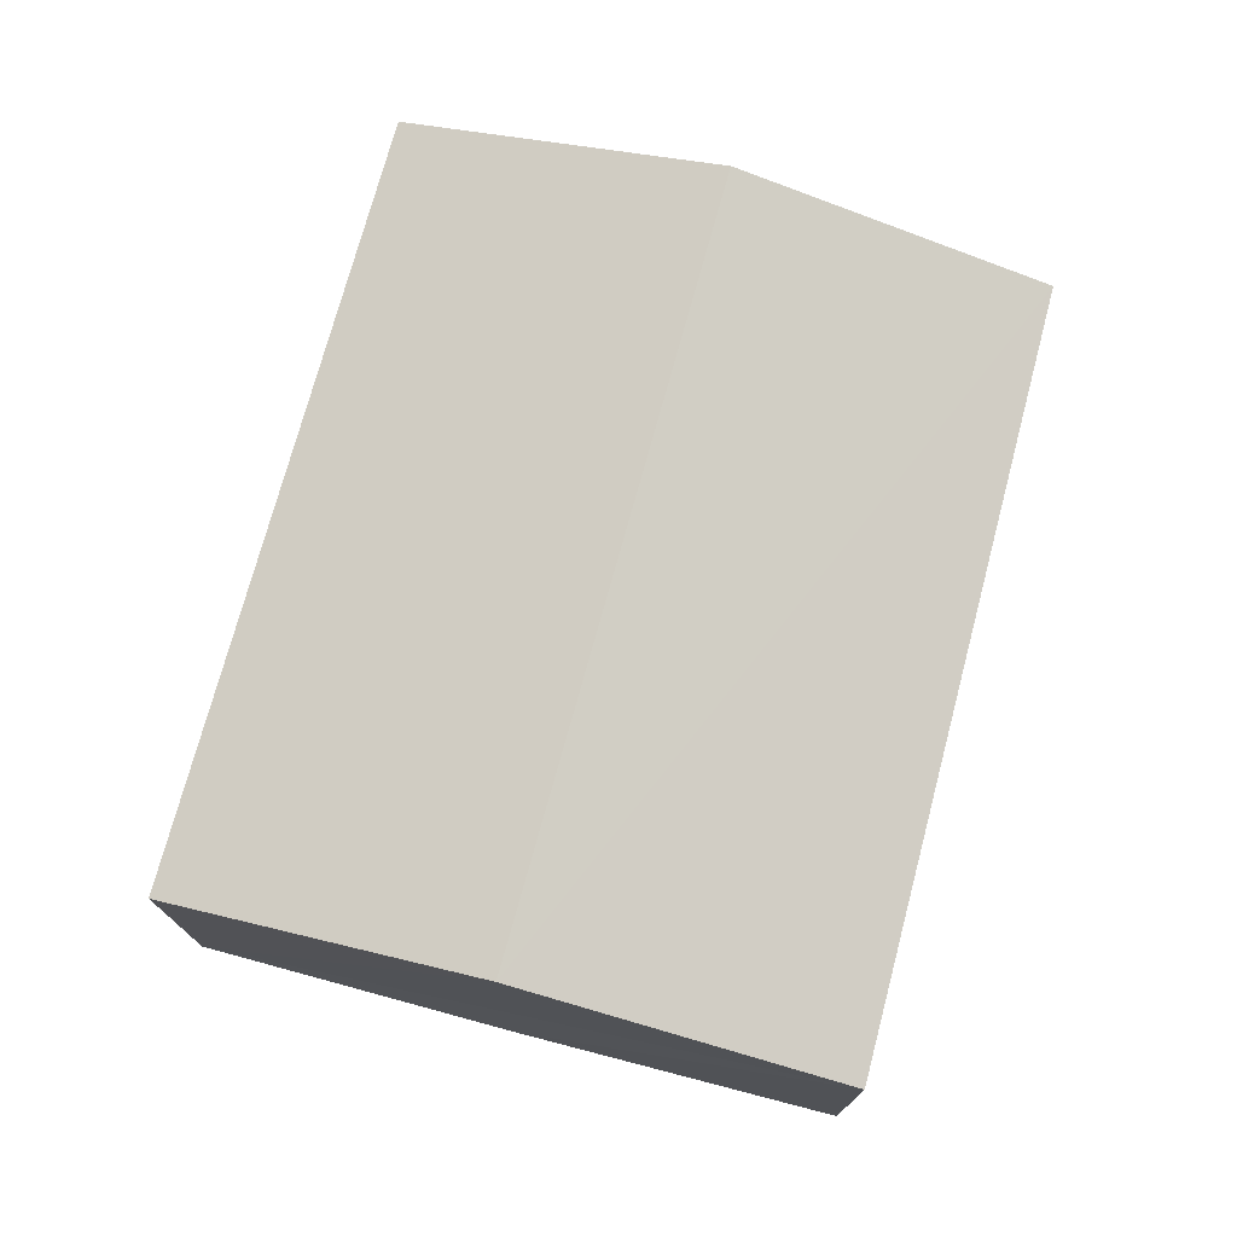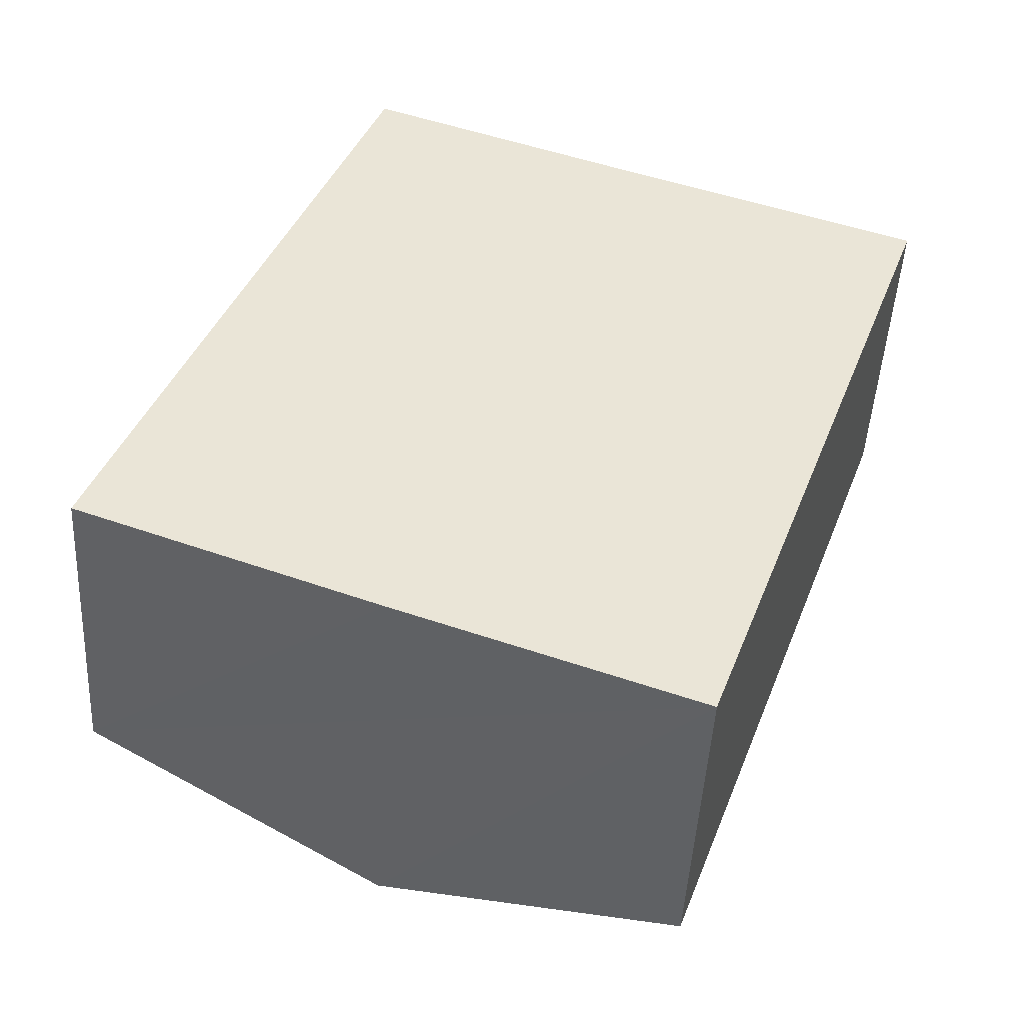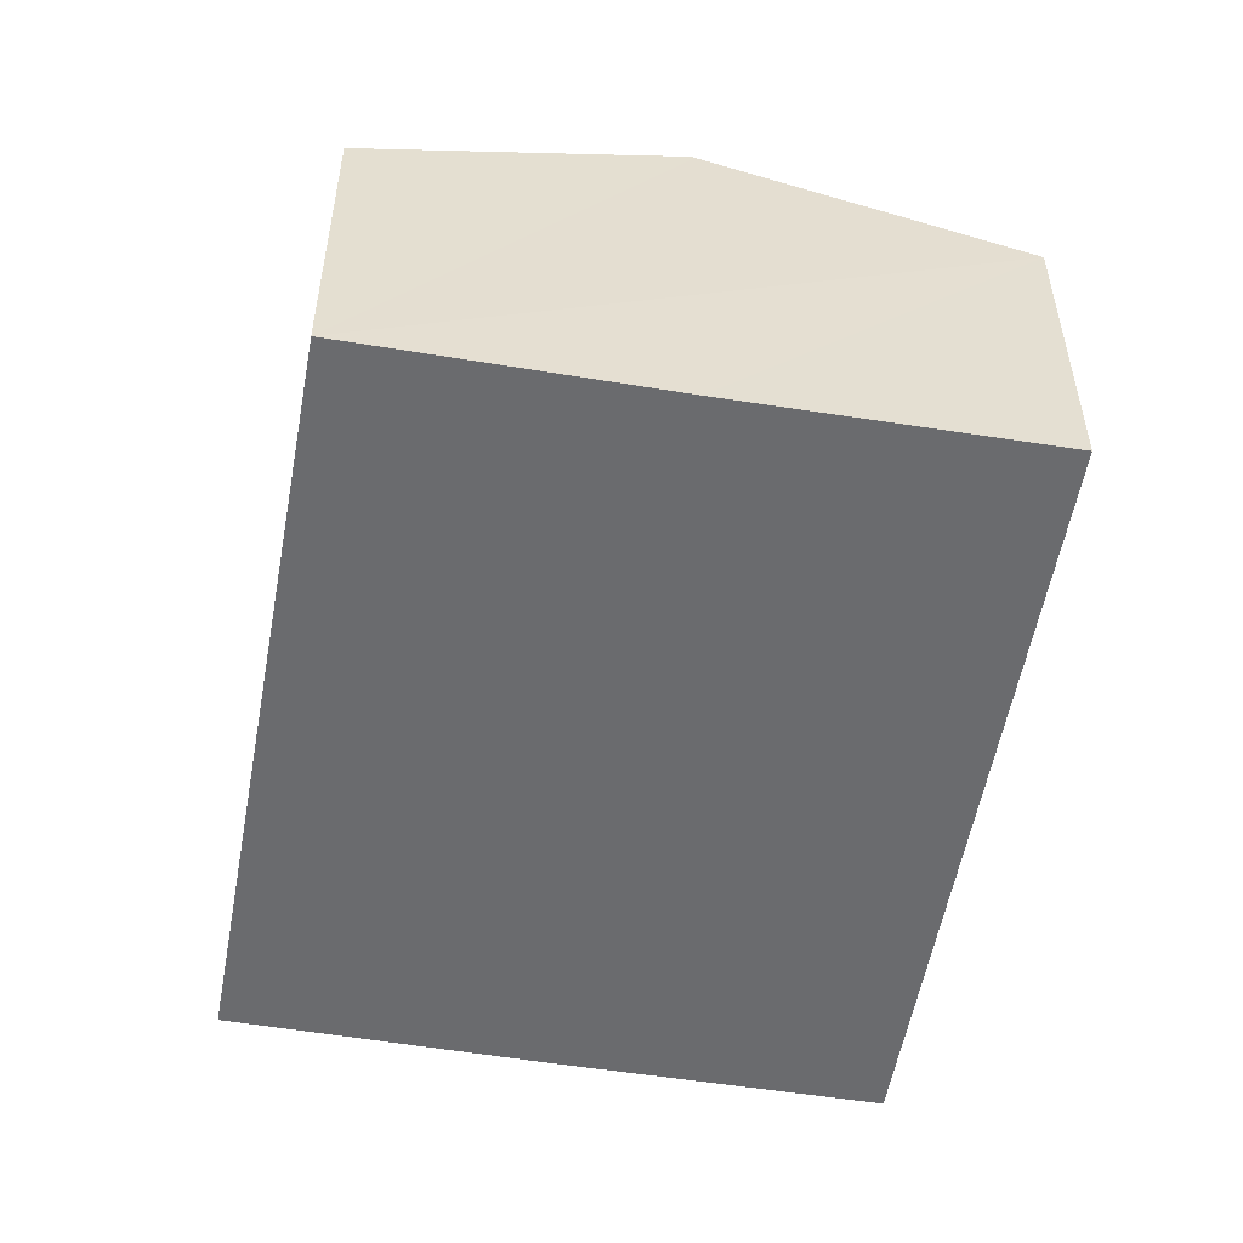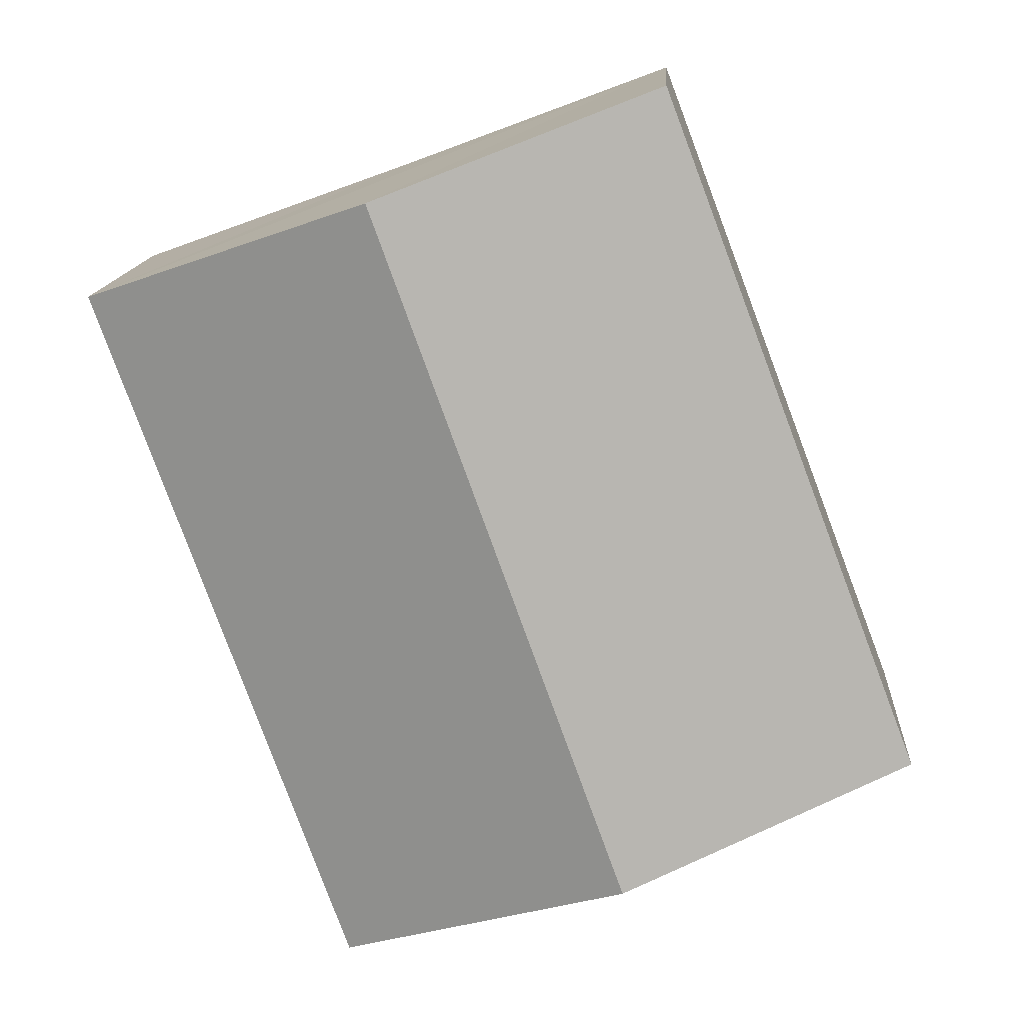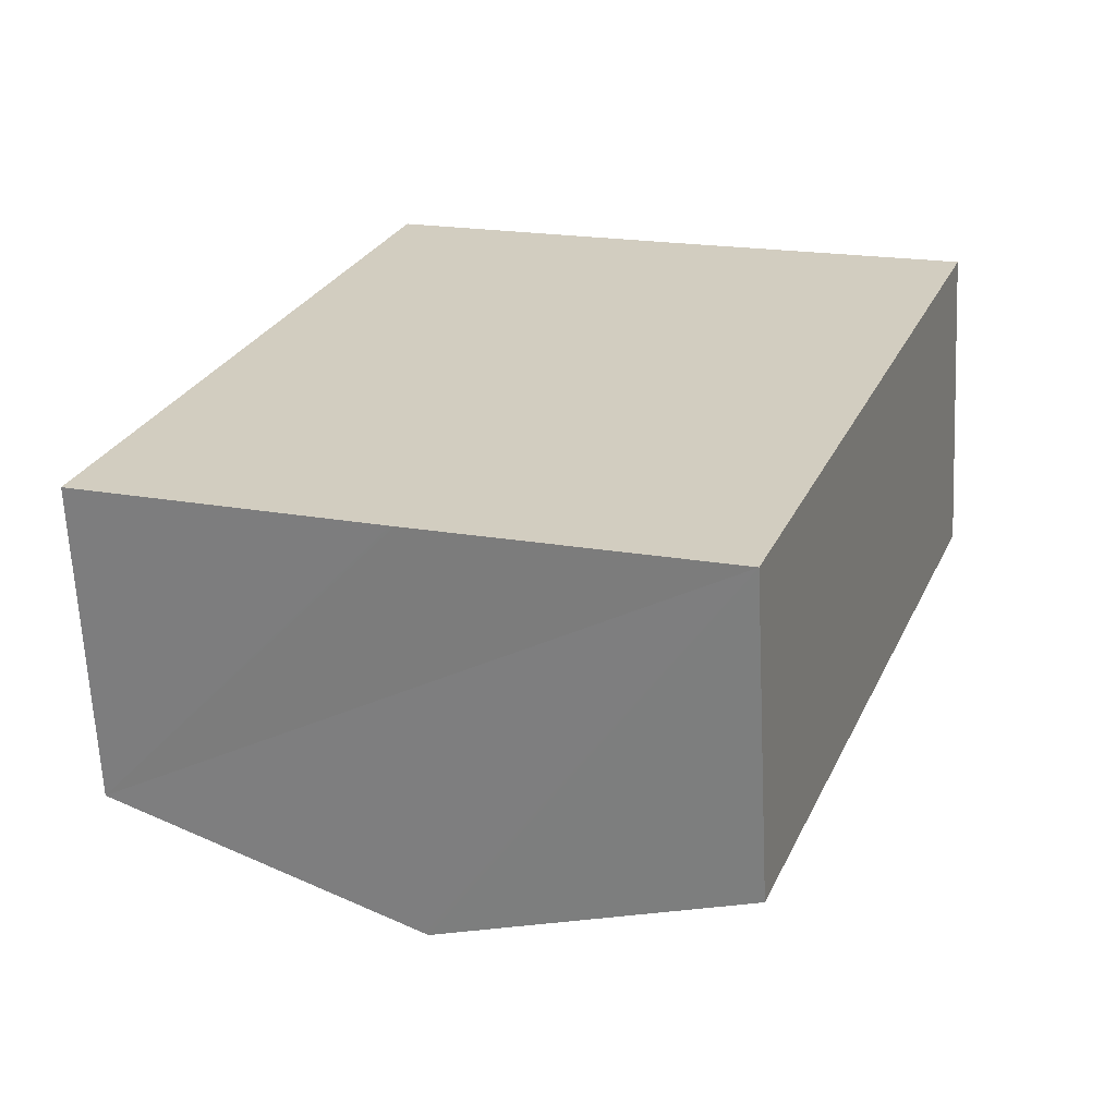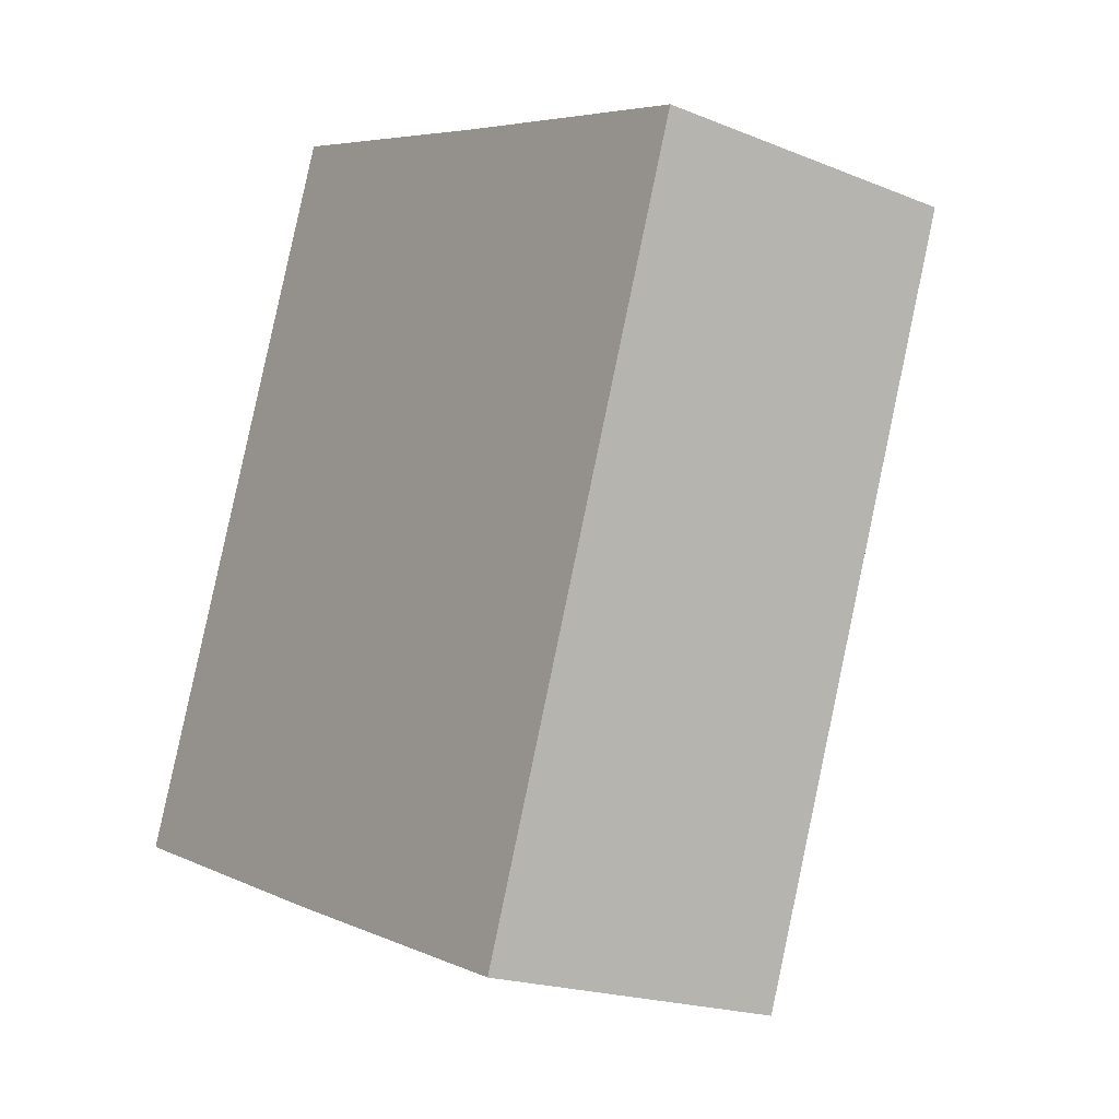
<metadata>
{"format":"obj","ext":"obj","renderer":"f3d","projection":"perspective","resolution":1024,"background":"white","views":[{"elev":75.7,"azim":-144.6,"up":"+Y"},{"elev":-47.2,"azim":-3.1,"up":"+Z"},{"elev":-53.4,"azim":10.4,"up":"+Y"},{"elev":13.8,"azim":-176.4,"up":"+Z"},{"elev":-64.6,"azim":2.8,"up":"+Z"},{"elev":-19.6,"azim":53.0,"up":"+Z"}]}
</metadata>
<code>
v  2.537 3.441 -0.967
v  7.223 2.666 4.112
v  5.05 2.666 -1.892
v  4.734 3.432 5.012
v  4.705 3.441 5.023
v  2.263 2.687 5.935
v  0 2.655 1.626e-16
v  2.263 -3.634e-16 5.935
v  0 0 0
v  4.705 -3.076e-16 5.023
v  7.223 -2.518e-16 4.112
v  4.734 -3.069e-16 5.012
v  5.05 1.159e-16 -1.892
v  2.505 3.431 -0.955
v  2.537 5.921e-17 -0.967
v  2.505 5.848e-17 -0.955
g defaultobject
f 1 2 3
f 2 1 4
f 4 1 5
f 6 1 7
f 1 6 5
f 7 8 6
f 8 7 9
f 8 5 6
f 5 8 4
f 4 8 2
f 2 8 10
f 2 10 11
f 11 10 12
f 11 3 2
f 3 11 13
f 13 1 3
f 1 13 14
f 14 13 7
f 7 13 15
f 7 15 16
f 7 16 9
f 12 13 11
f 13 12 10
f 13 10 8
f 13 8 9
f 13 9 15
f 15 9 16

</code>
